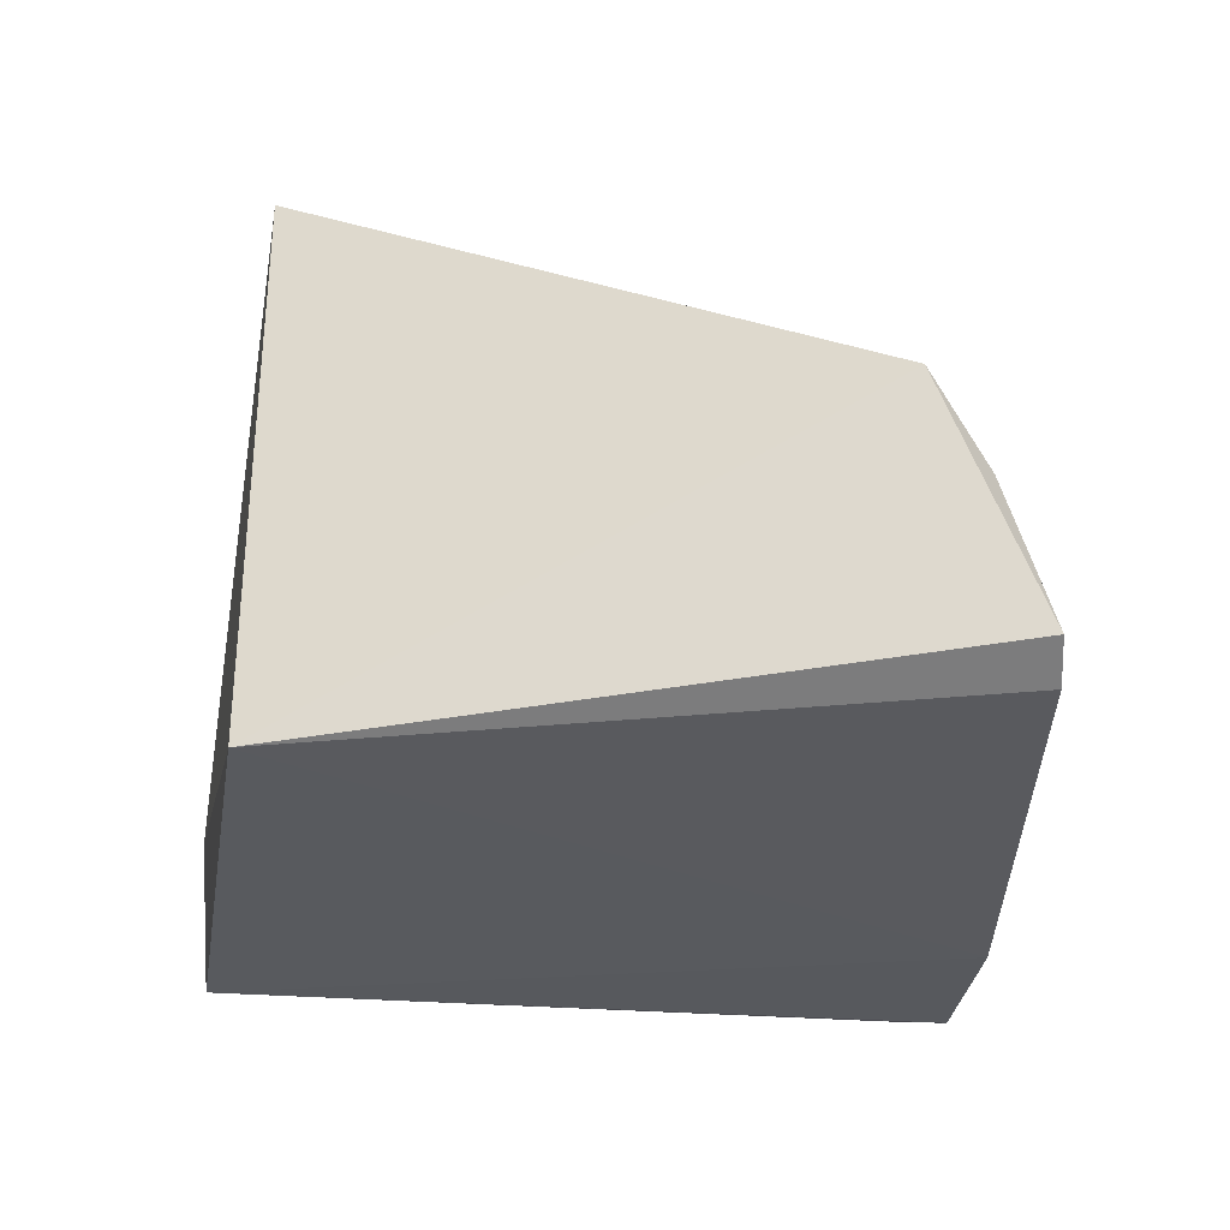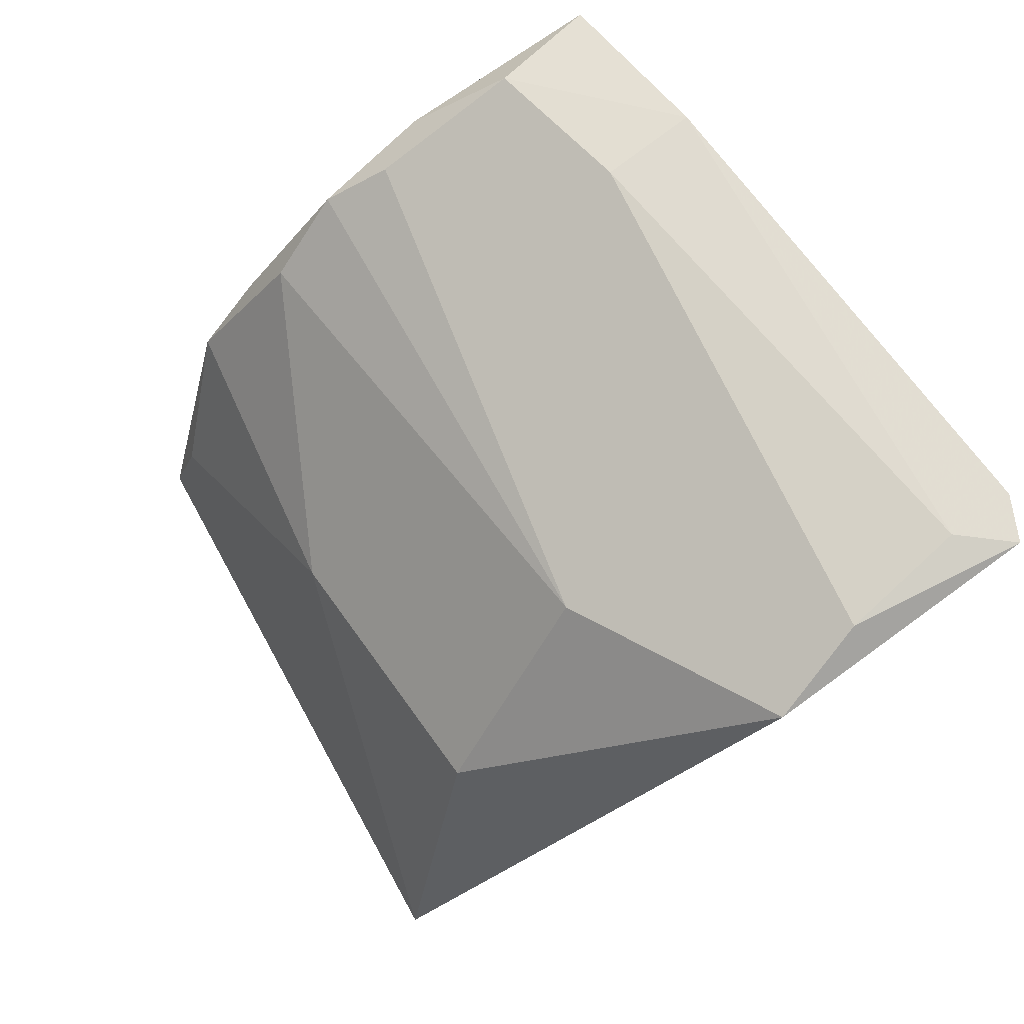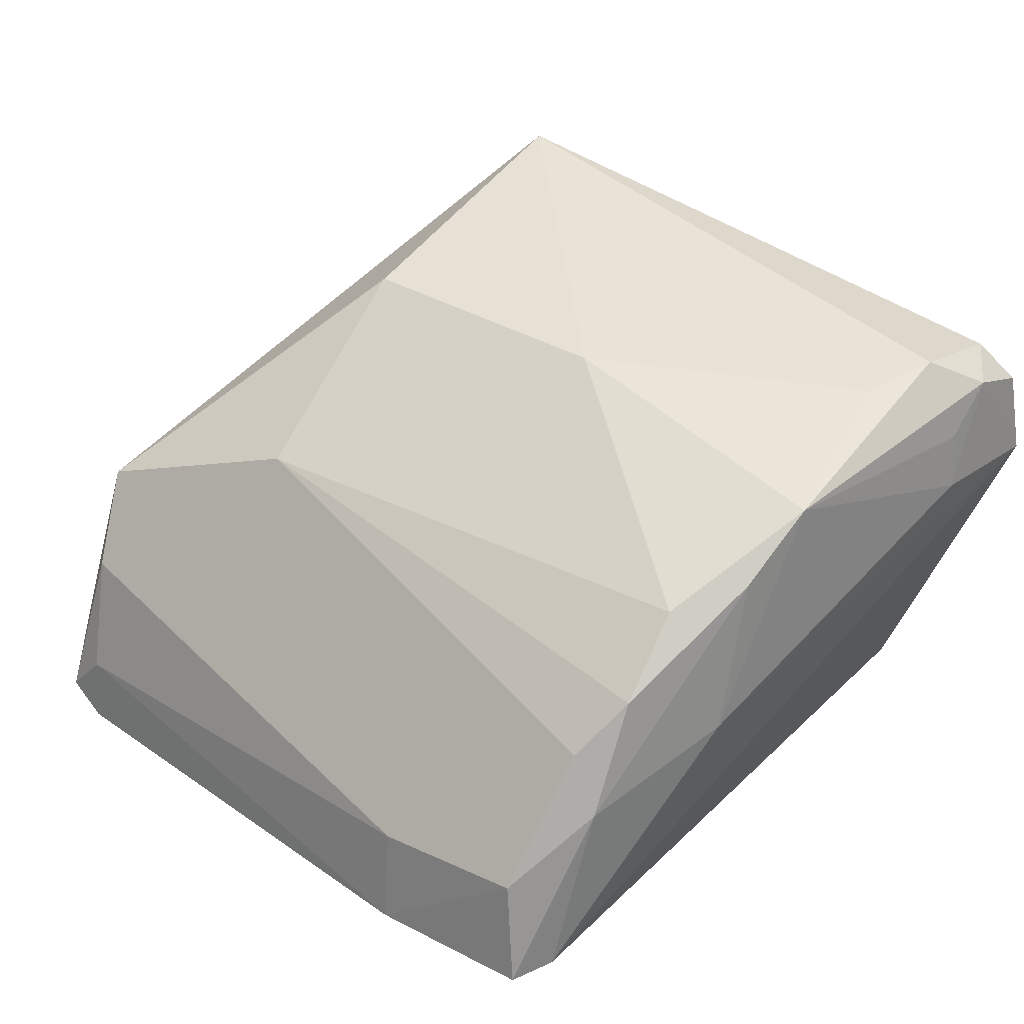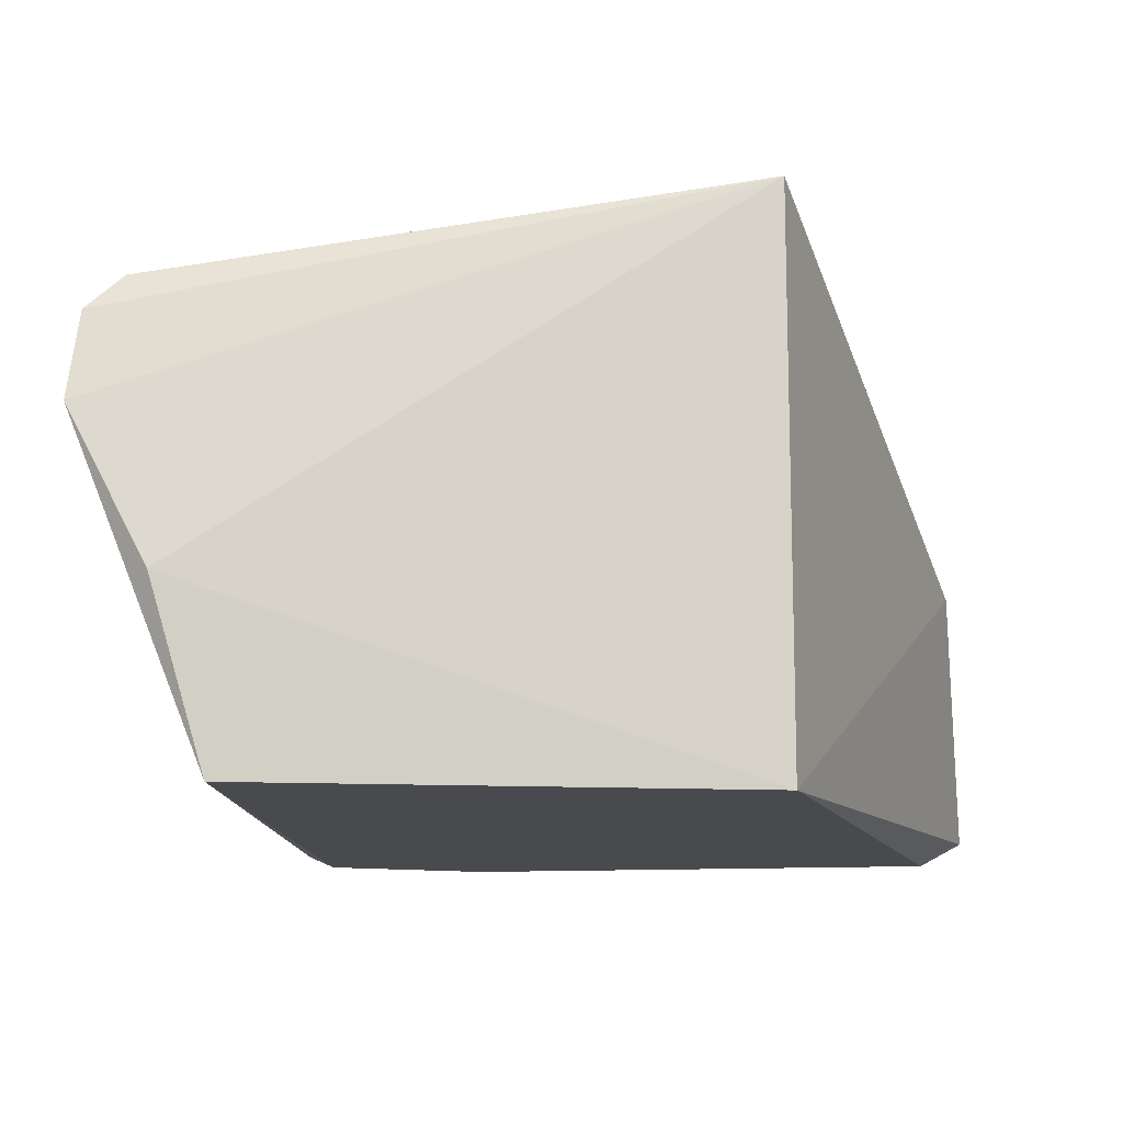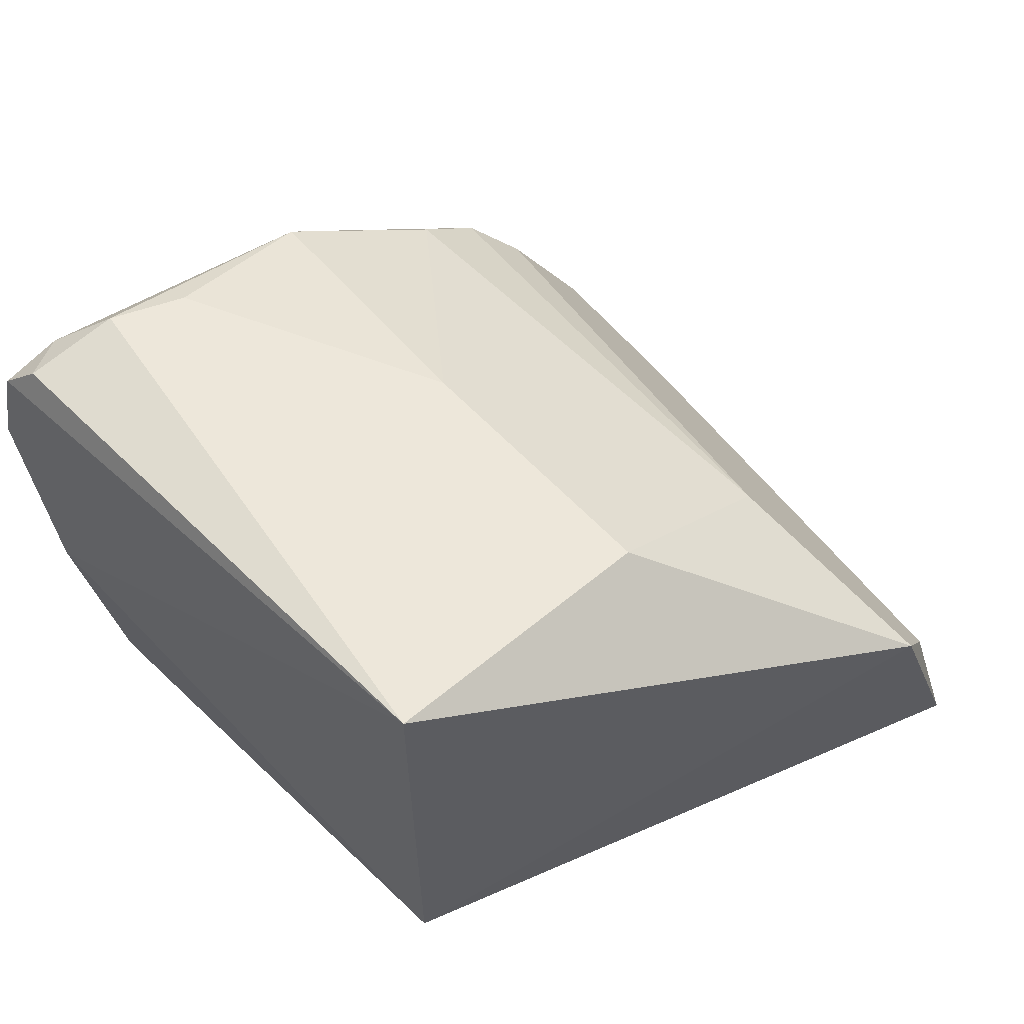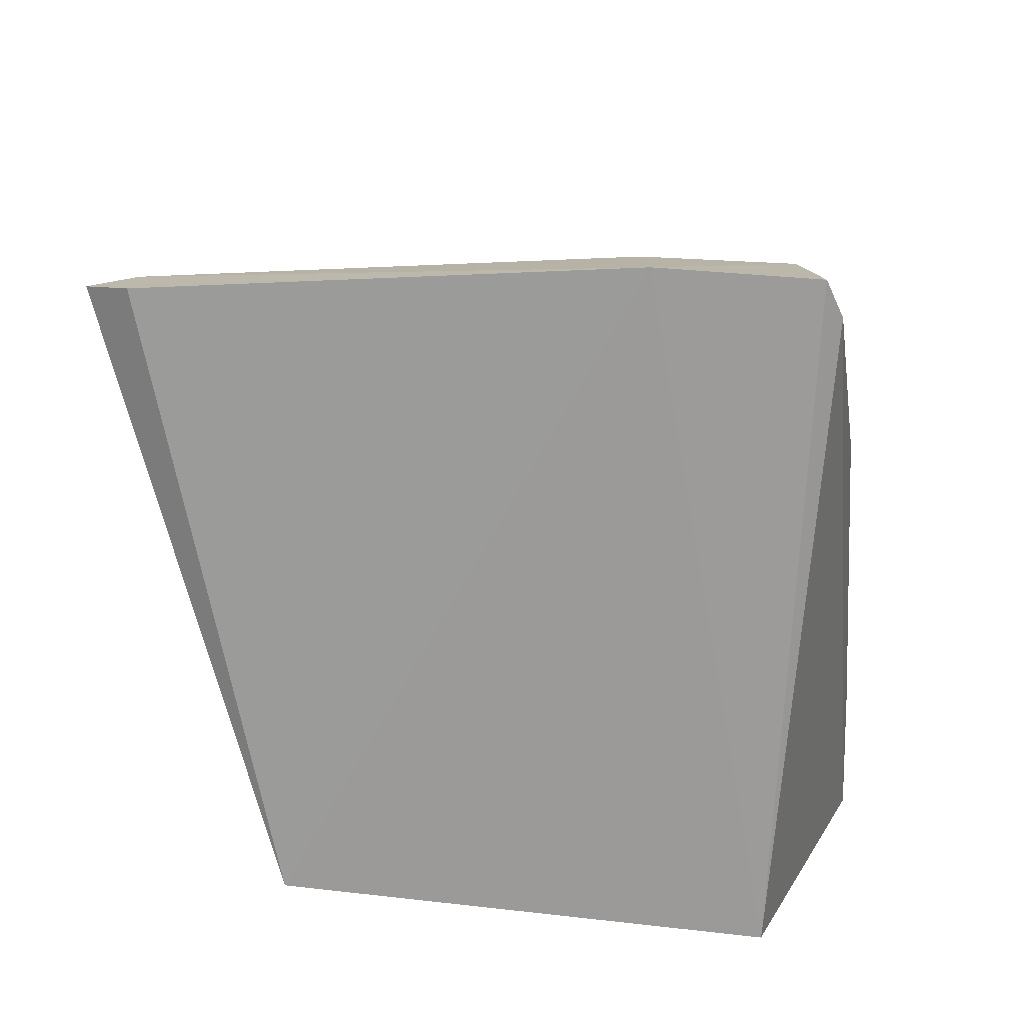
<metadata>
{"format":"obj","ext":"obj","renderer":"f3d","projection":"perspective","resolution":1024,"background":"white","views":[{"elev":-31.5,"azim":81.5,"up":"+Z"},{"elev":58.5,"azim":53.7,"up":"+Y"},{"elev":32.6,"azim":-144.8,"up":"+Z"},{"elev":-12.5,"azim":-0.2,"up":"+Z"},{"elev":60.6,"azim":45.1,"up":"+Z"},{"elev":-70.1,"azim":173.5,"up":"+Z"}]}
</metadata>
<code>
v -0.356 0.01145 0.1207
v -0.304 0.1448 0.003438
v -0.3565 0.1204 0.07706
v -0.4522 0.1618 0.02289
v -0.4656 0.009574 0.001161
v -0.3116 0.1381 0.03953
v -0.4795 0.08964 0.09177
v -0.3561 0.01151 -0.0001563
v -0.4554 0.1644 -0.0002322
v -0.4184 0.1603 0.01965
v -0.3083 0.1261 0.05924
v -0.3561 0.07731 0.1065
v -0.4654 0.1361 0.06267
v -0.4928 0.01343 0.09389
v -0.4771 0.006144 0.04073
v -0.419 0.1632 -0.00143
v -0.3133 0.1454 0.0135
v -0.416 0.07995 0.1047
v -0.4581 0.1456 0.0514
v -0.4756 0.115 0.04747
v -0.4645 0.1471 0.03891
v -0.4821 0.03773 0.1056
v -0.4949 0.01023 0.07445
v -0.3132 0.1467 -0.001543
v -0.4652 0.1205 0.07706
v -0.4603 0.1564 0.001499
v -0.4759 0.1063 0.08002
v -0.4851 0.01666 0.102
v -0.4911 0.02698 0.09822
v -0.4758 0.05419 0.1036
v -0.4914 0.03903 0.07664
v -0.4903 0.03843 0.08903
f 11 2 6
f 11 8 2
f 11 1 8
f 11 6 3
f 12 11 3
f 12 1 11
f 15 8 1
f 15 5 8
f 16 8 5
f 16 5 9
f 16 9 4
f 16 4 10
f 17 10 6
f 17 6 2
f 17 16 10
f 17 2 16
f 18 1 12
f 18 12 3
f 19 13 3
f 19 4 13
f 19 3 6
f 19 10 4
f 19 6 10
f 21 13 4
f 21 4 9
f 23 5 15
f 23 15 1
f 23 1 14
f 24 16 2
f 24 2 8
f 24 8 16
f 25 7 18
f 25 18 3
f 25 3 13
f 26 21 9
f 26 20 21
f 26 23 20
f 26 9 5
f 26 5 23
f 27 21 20
f 27 20 7
f 27 13 21
f 27 25 13
f 27 7 25
f 28 14 1
f 28 1 22
f 29 22 7
f 29 28 22
f 29 14 28
f 29 23 14
f 30 18 7
f 30 7 22
f 30 22 1
f 30 1 18
f 31 7 20
f 31 20 23
f 31 23 29
f 32 31 29
f 32 29 7
f 32 7 31

</code>
